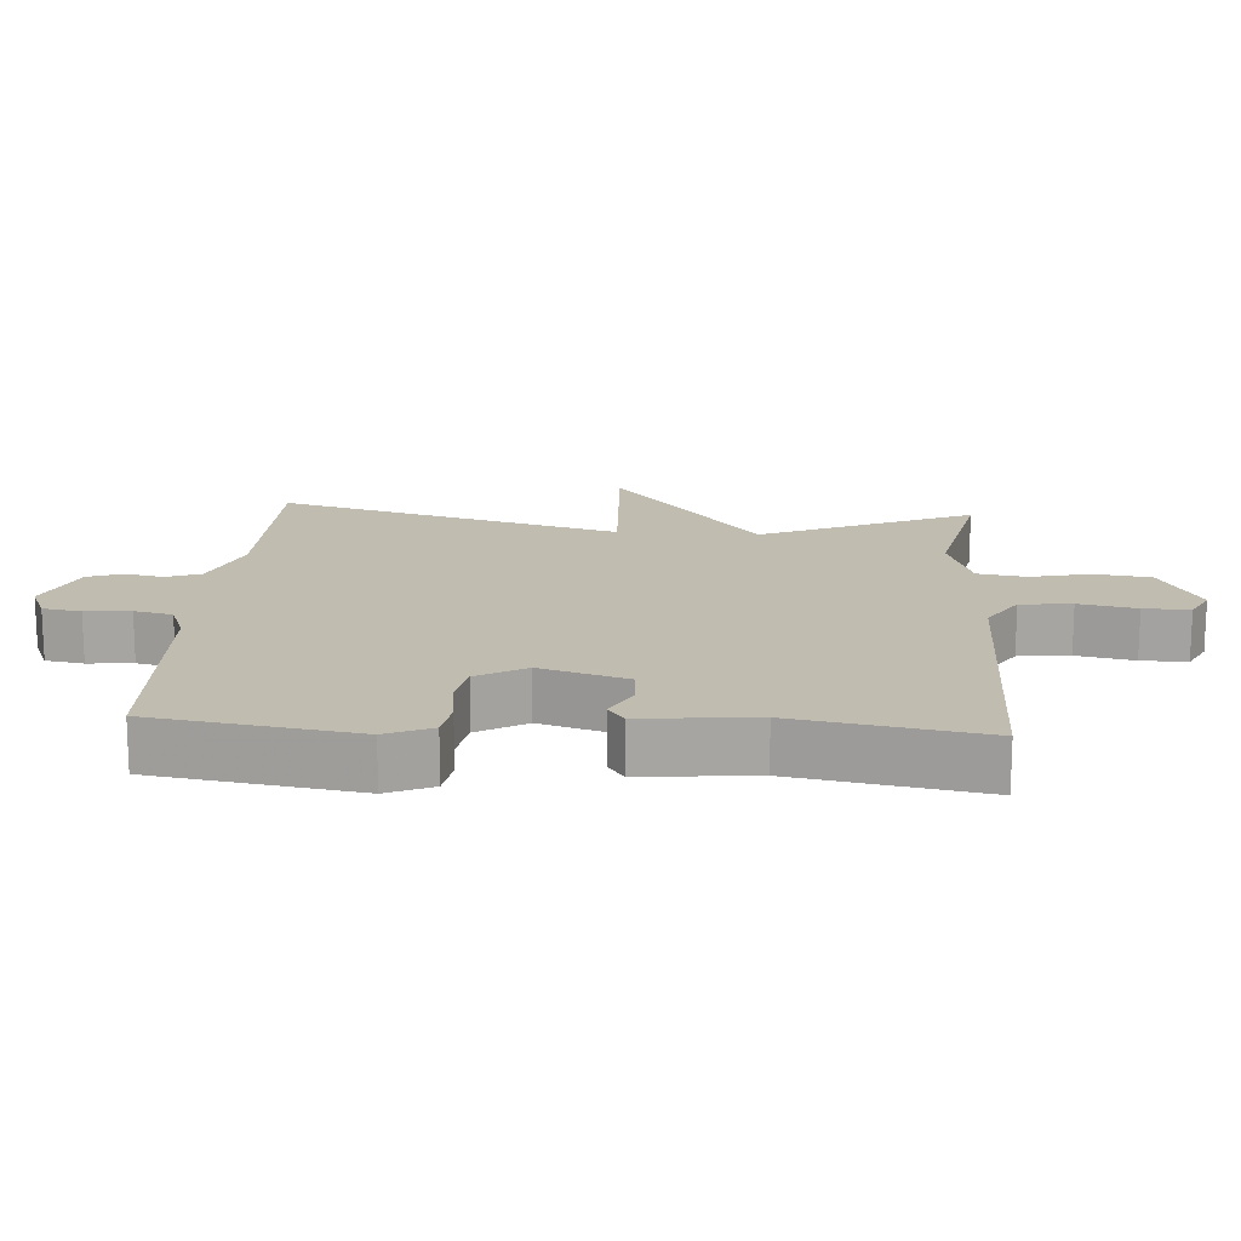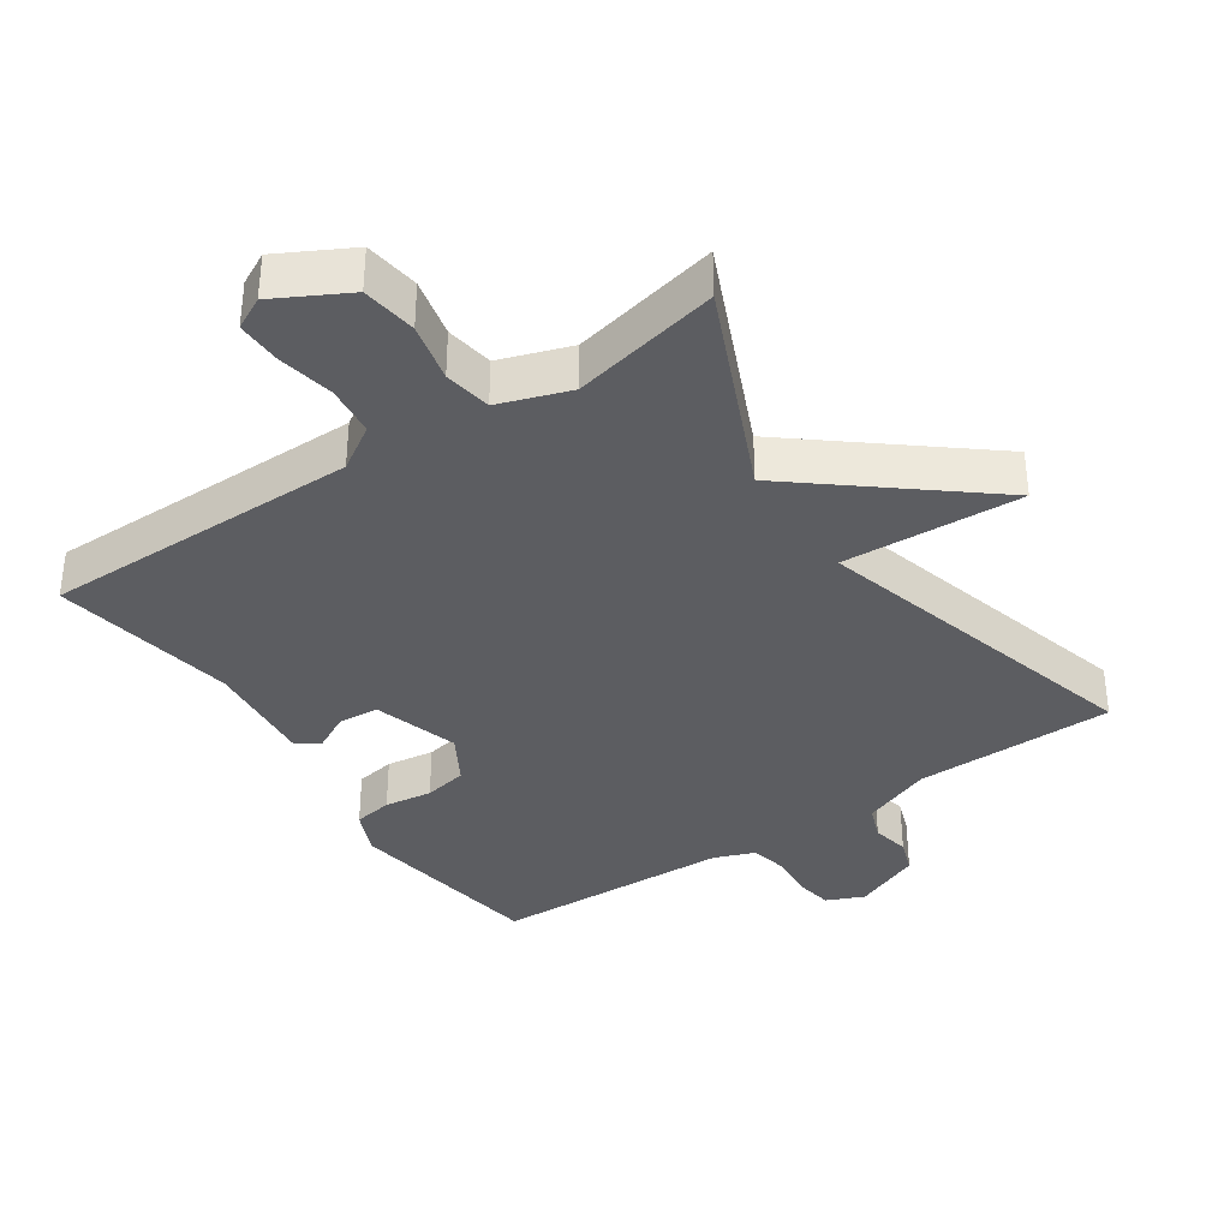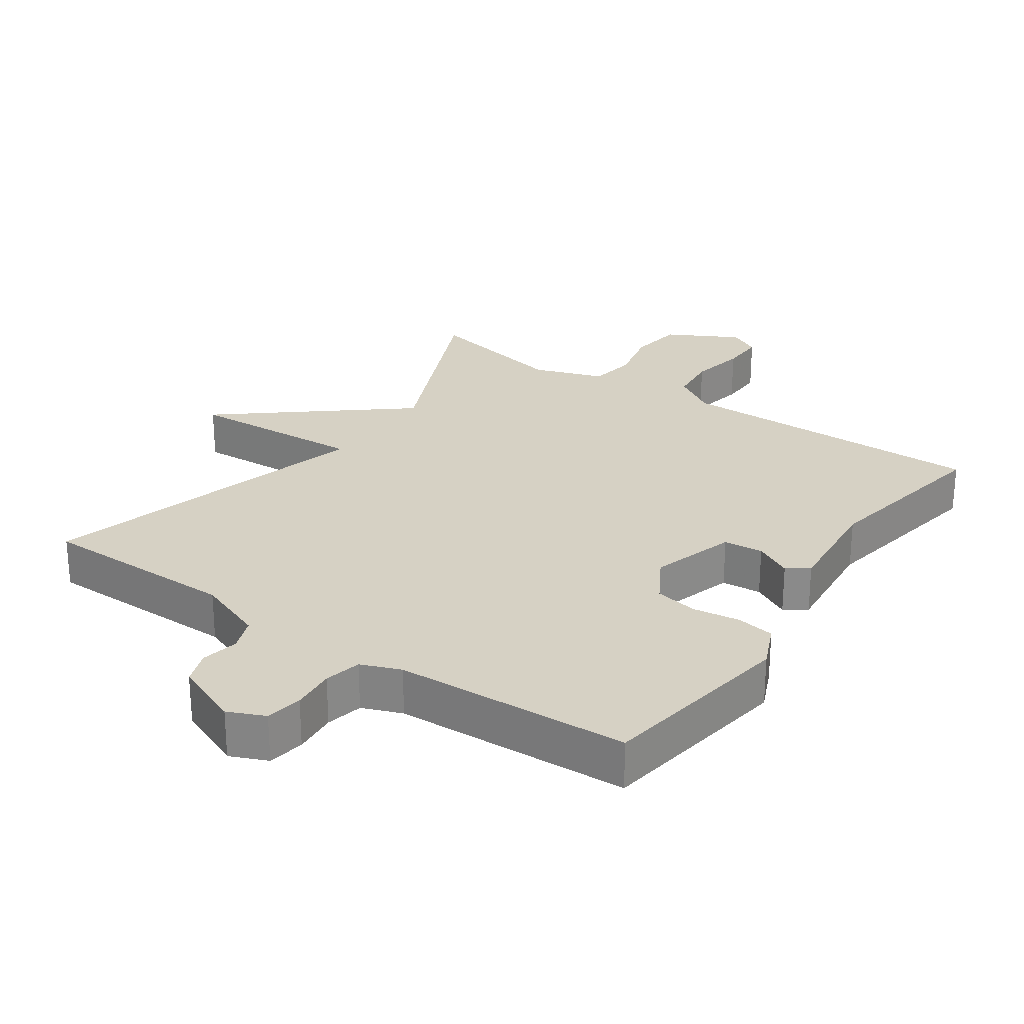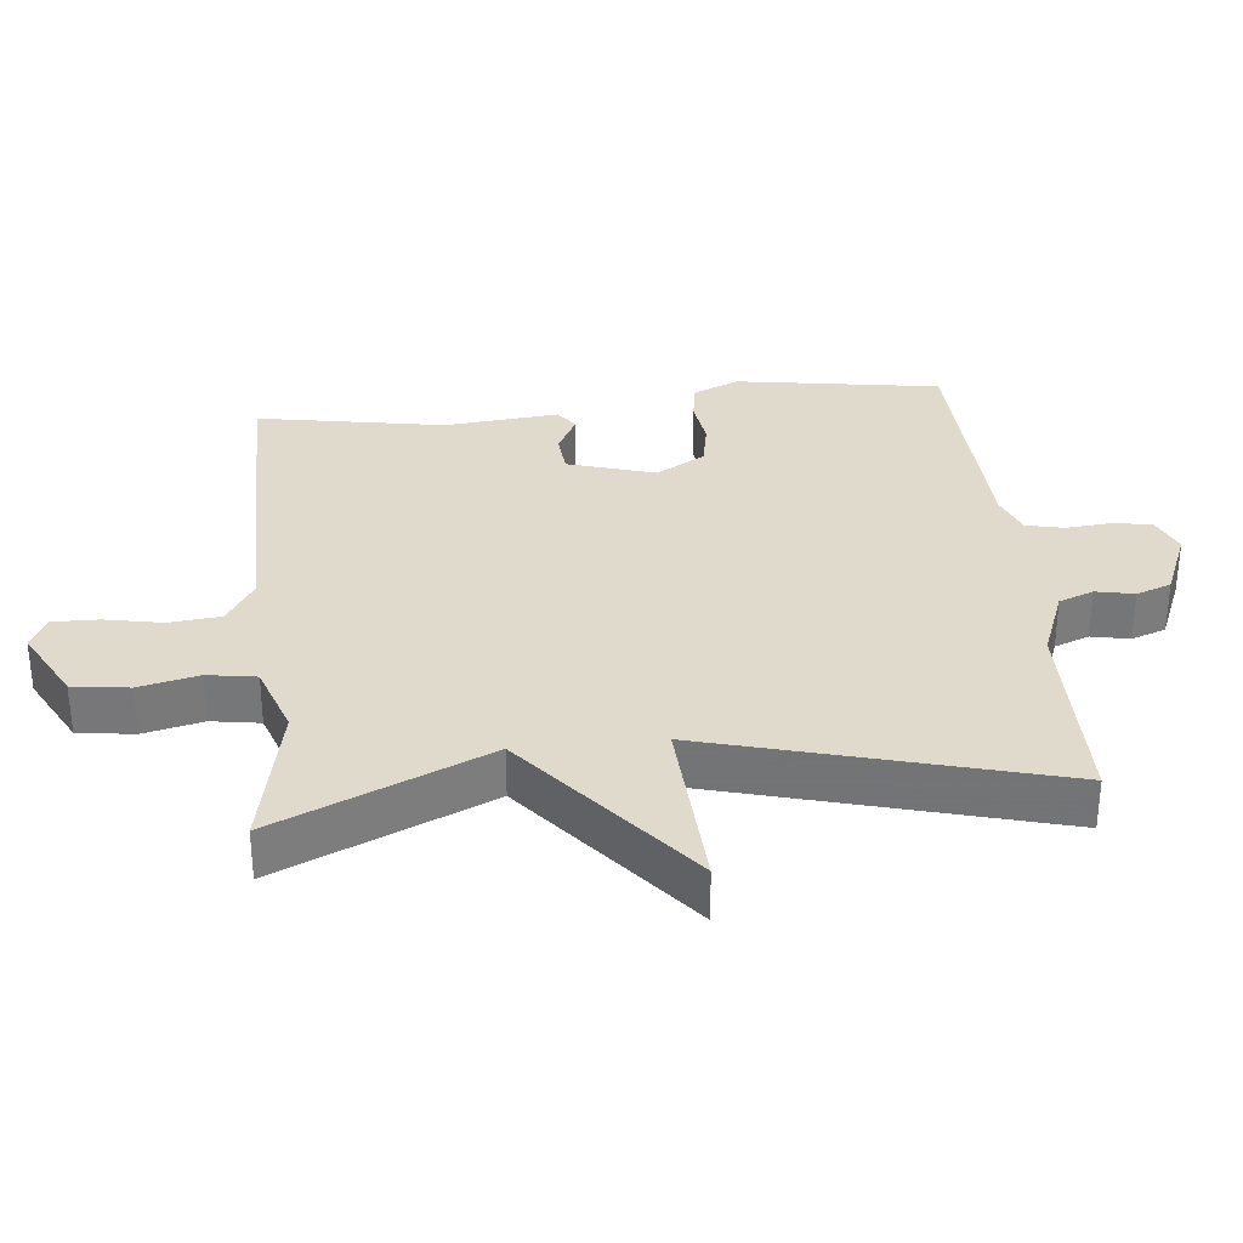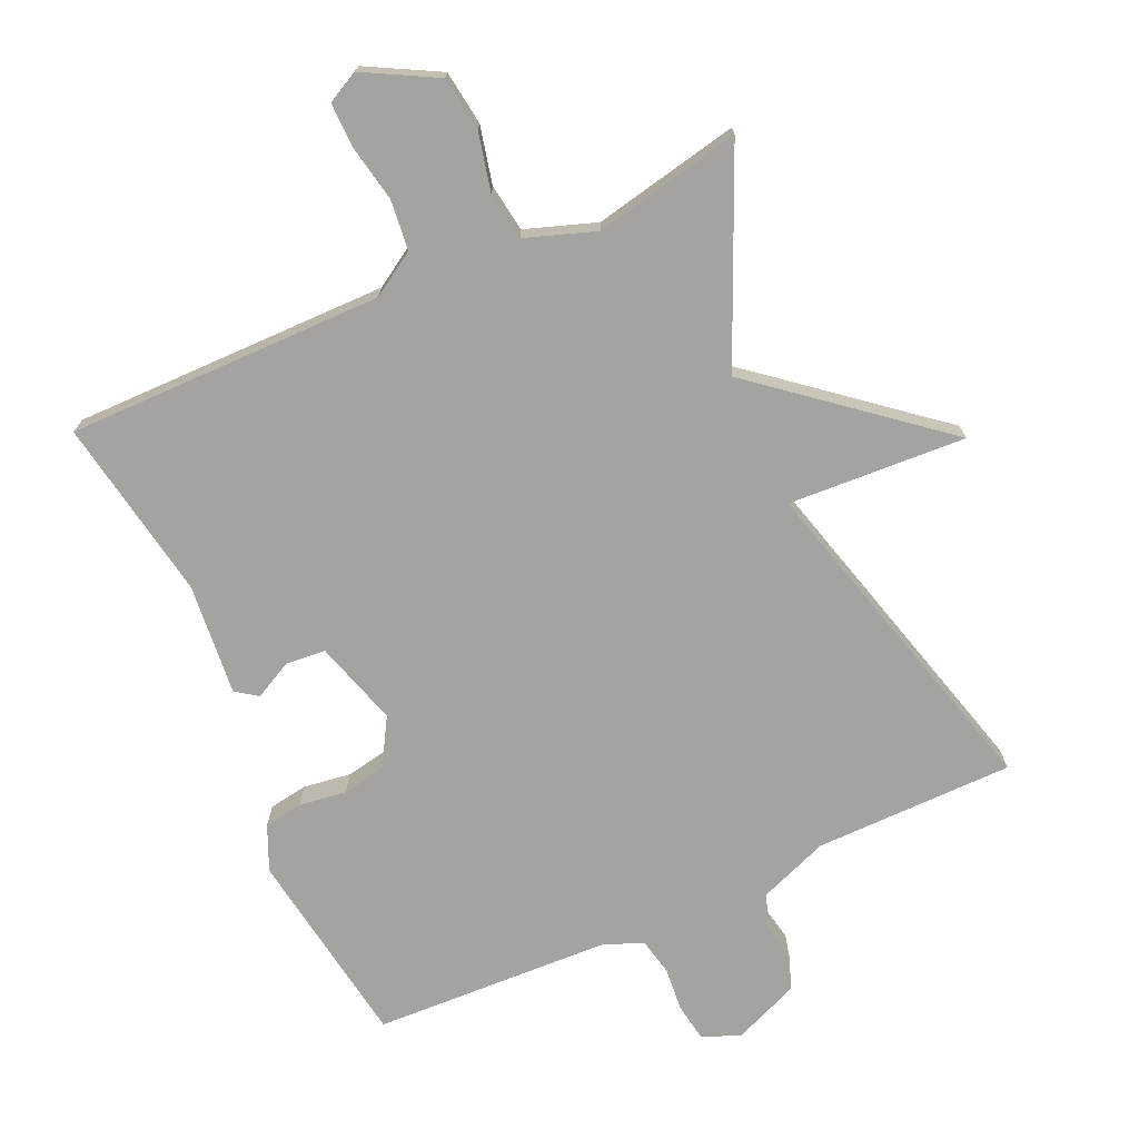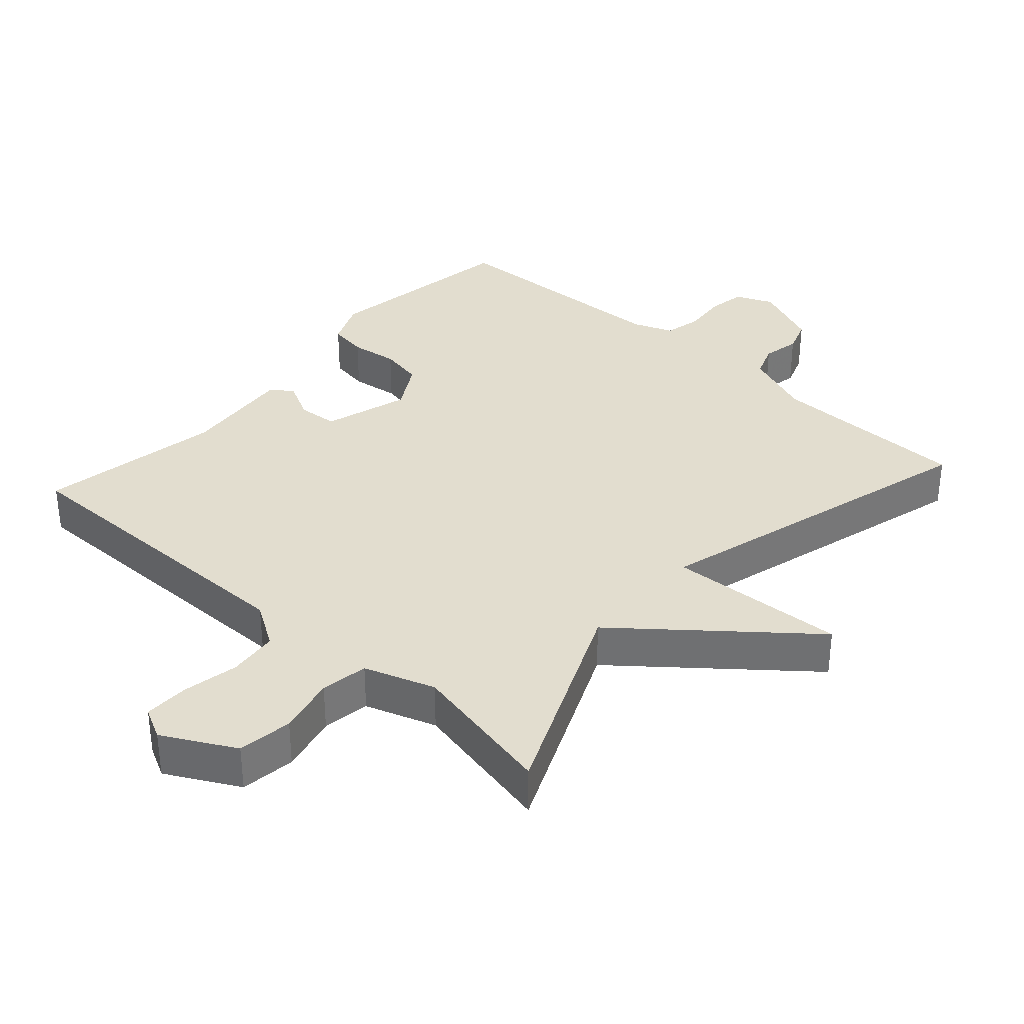
<metadata>
{"format":"obj","ext":"obj","renderer":"f3d","projection":"perspective","resolution":1024,"background":"white","views":[{"elev":16.4,"azim":-85.9,"up":"+Y"},{"elev":-36.5,"azim":34.2,"up":"+Y"},{"elev":26.6,"azim":-145.3,"up":"+Y"},{"elev":32.5,"azim":84.3,"up":"+Y"},{"elev":-72.8,"azim":24.3,"up":"+Y"},{"elev":34.9,"azim":42.0,"up":"+Y"}]}
</metadata>
<code>
v -0.5 0.07 0.5
v -0.032 0.07 0.497
v 0.033 0.07 0.538
v 0.041 0.07 0.612
v 0.025 0.07 0.695
v 0.024 0.07 0.761
v 0.071 0.07 0.785
v 0.177 0.07 0.728
v 0.188 0.07 0.647
v 0.168 0.07 0.561
v 0.179 0.07 0.491
v 0.283 0.07 0.455
v 0.5 0.07 0.5
v 0.365 0.07 0.196
v 0.628 0.07 -0.019
v 0.365 0.07 -0.004
v 0.5 0.07 -0.5
v 0.206 0.07 -0.502
v 0.104 0.07 -0.541
v 0.085 0.07 -0.591
v 0.096 0.07 -0.646
v 0.078 0.07 -0.696
v -0.021 0.07 -0.737
v -0.076 0.07 -0.713
v -0.085 0.07 -0.658
v -0.079 0.07 -0.593
v -0.091 0.07 -0.538
v -0.15 0.07 -0.515
v -0.5 0.07 -0.5
v -0.545 0.07 -0.206
v -0.516 0.07 -0.14
v -0.459 0.07 -0.131
v -0.389 0.07 -0.141
v -0.325 0.07 -0.129
v -0.284 0.07 -0.059
v -0.322 0.07 0.067
v -0.381 0.07 0.072
v -0.437 0.07 0.043
v -0.469 0.07 0.066
v -0.453 0.07 0.23
v -0.5 0 0.5
v -0.032 0 0.497
v 0.033 0 0.538
v 0.041 0 0.612
v 0.025 0 0.695
v 0.024 0 0.761
v 0.071 0 0.785
v 0.177 0 0.728
v 0.188 0 0.647
v 0.168 0 0.561
v 0.179 0 0.491
v 0.283 0 0.455
v 0.5 0 0.5
v 0.365 0 0.196
v 0.628 0 -0.019
v 0.365 0 -0.004
v 0.5 0 -0.5
v 0.206 0 -0.502
v 0.104 0 -0.541
v 0.085 0 -0.591
v 0.096 0 -0.646
v 0.078 0 -0.696
v -0.021 0 -0.737
v -0.076 0 -0.713
v -0.085 0 -0.658
v -0.079 0 -0.593
v -0.091 0 -0.538
v -0.15 0 -0.515
v -0.5 0 -0.5
v -0.545 0 -0.206
v -0.516 0 -0.14
v -0.459 0 -0.131
v -0.389 0 -0.141
v -0.325 0 -0.129
v -0.284 0 -0.059
v -0.322 0 0.067
v -0.381 0 0.072
v -0.437 0 0.043
v -0.469 0 0.066
v -0.453 0 0.23
f 37 38 39 40
f 40 1 2
f 37 40 2
f 36 37 2
f 35 36 2 3
f 31 32 33
f 30 31 33
f 29 30 33
f 28 29 33
f 27 28 33 34
f 24 25 26
f 23 24 26
f 22 23 26
f 21 22 26
f 20 21 26
f 19 20 26 27
f 27 34 35
f 19 27 35
f 18 19 35
f 14 15 16
f 12 13 14
f 11 12 14 16
f 8 9 10
f 7 8 10
f 6 7 10
f 5 6 10
f 4 5 10
f 3 4 10 11
f 17 18 35
f 16 17 35
f 11 16 35
f 3 11 35
f 80 79 78 77
f 42 41 80
f 42 80 77
f 42 77 76
f 43 42 76 75
f 73 72 71
f 73 71 70
f 73 70 69
f 73 69 68
f 74 73 68 67
f 66 65 64
f 66 64 63
f 66 63 62
f 66 62 61
f 66 61 60
f 67 66 60 59
f 75 74 67
f 75 67 59
f 75 59 58
f 56 55 54
f 54 53 52
f 56 54 52 51
f 50 49 48
f 50 48 47
f 50 47 46
f 50 46 45
f 50 45 44
f 51 50 44 43
f 75 58 57
f 75 57 56
f 75 56 51
f 75 51 43
f 1 41 42 2
f 2 42 43 3
f 3 43 44 4
f 4 44 45 5
f 5 45 46 6
f 6 46 47 7
f 7 47 48 8
f 8 48 49 9
f 9 49 50 10
f 10 50 51 11
f 11 51 52 12
f 12 52 53 13
f 13 53 54 14
f 14 54 55 15
f 15 55 56 16
f 16 56 57 17
f 17 57 58 18
f 18 58 59 19
f 19 59 60 20
f 20 60 61 21
f 21 61 62 22
f 22 62 63 23
f 23 63 64 24
f 24 64 65 25
f 25 65 66 26
f 26 66 67 27
f 27 67 68 28
f 28 68 69 29
f 29 69 70 30
f 30 70 71 31
f 31 71 72 32
f 32 72 73 33
f 33 73 74 34
f 34 74 75 35
f 35 75 76 36
f 36 76 77 37
f 37 77 78 38
f 38 78 79 39
f 39 79 80 40
f 40 80 41 1

</code>
